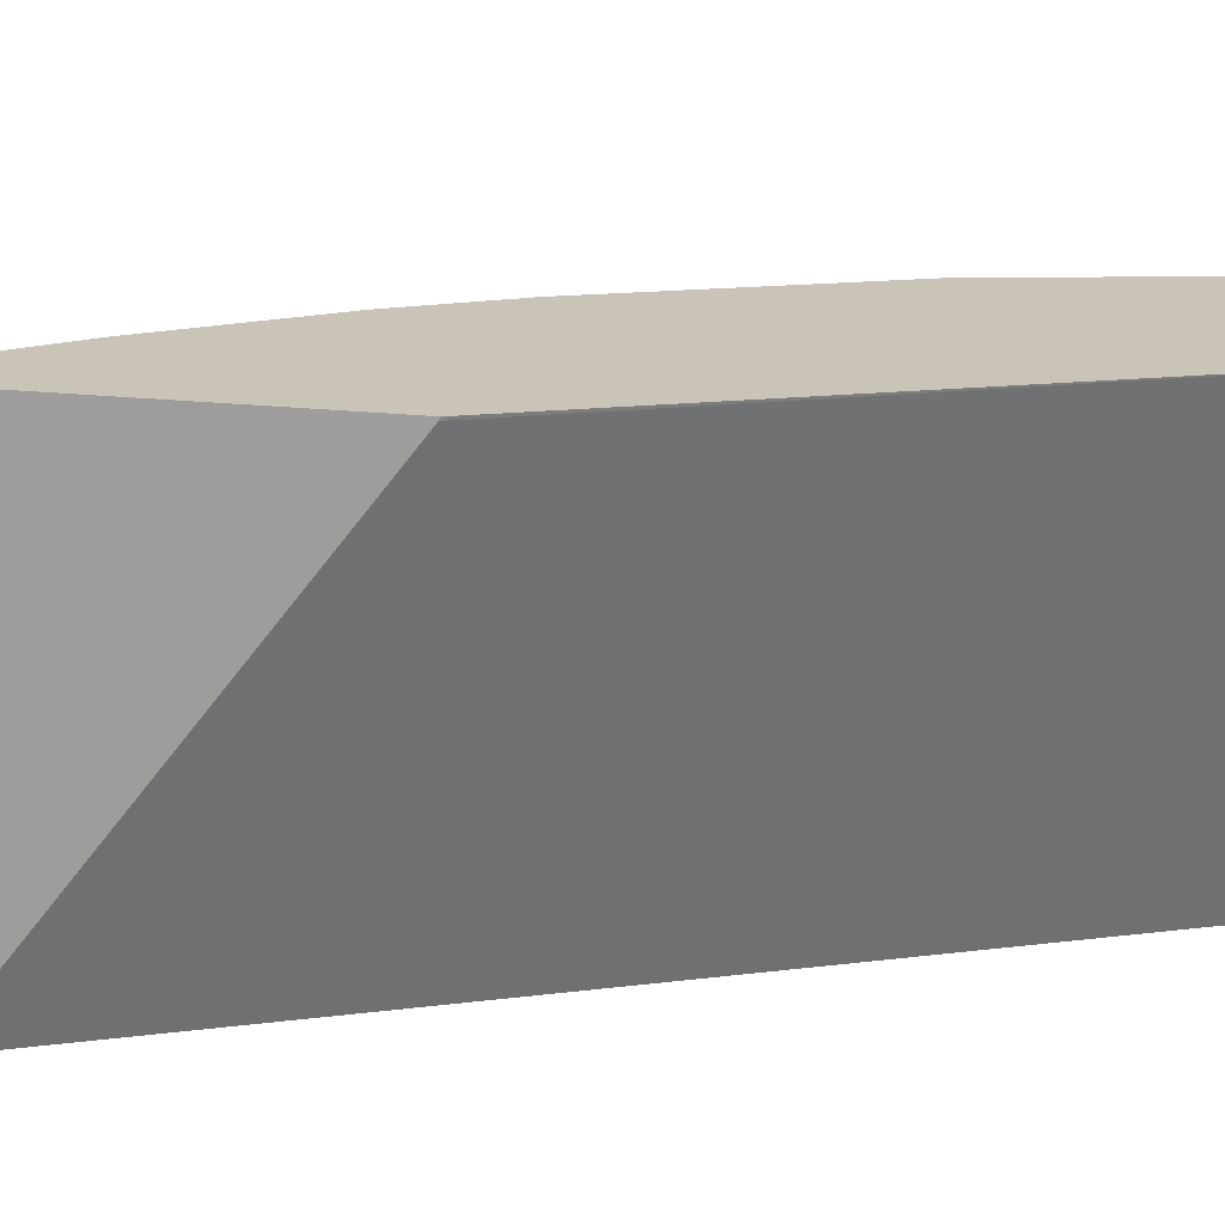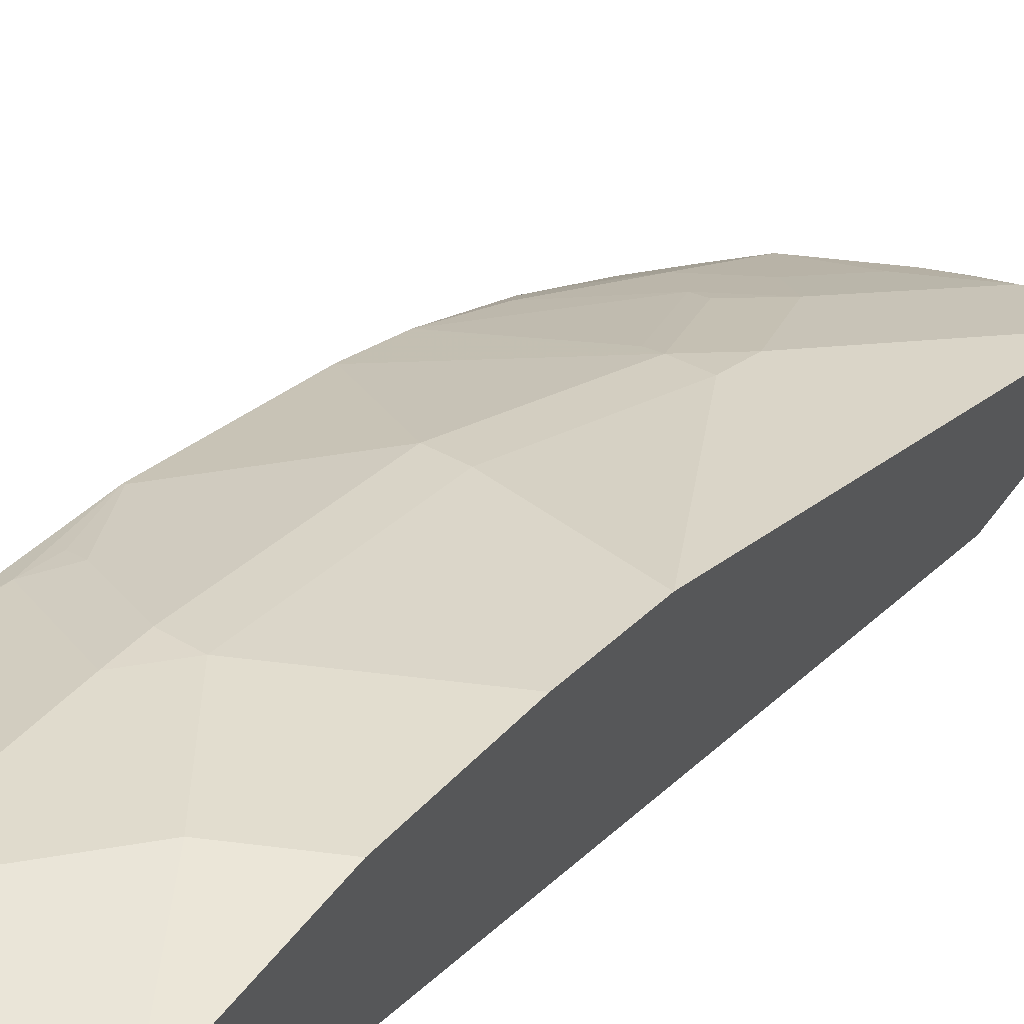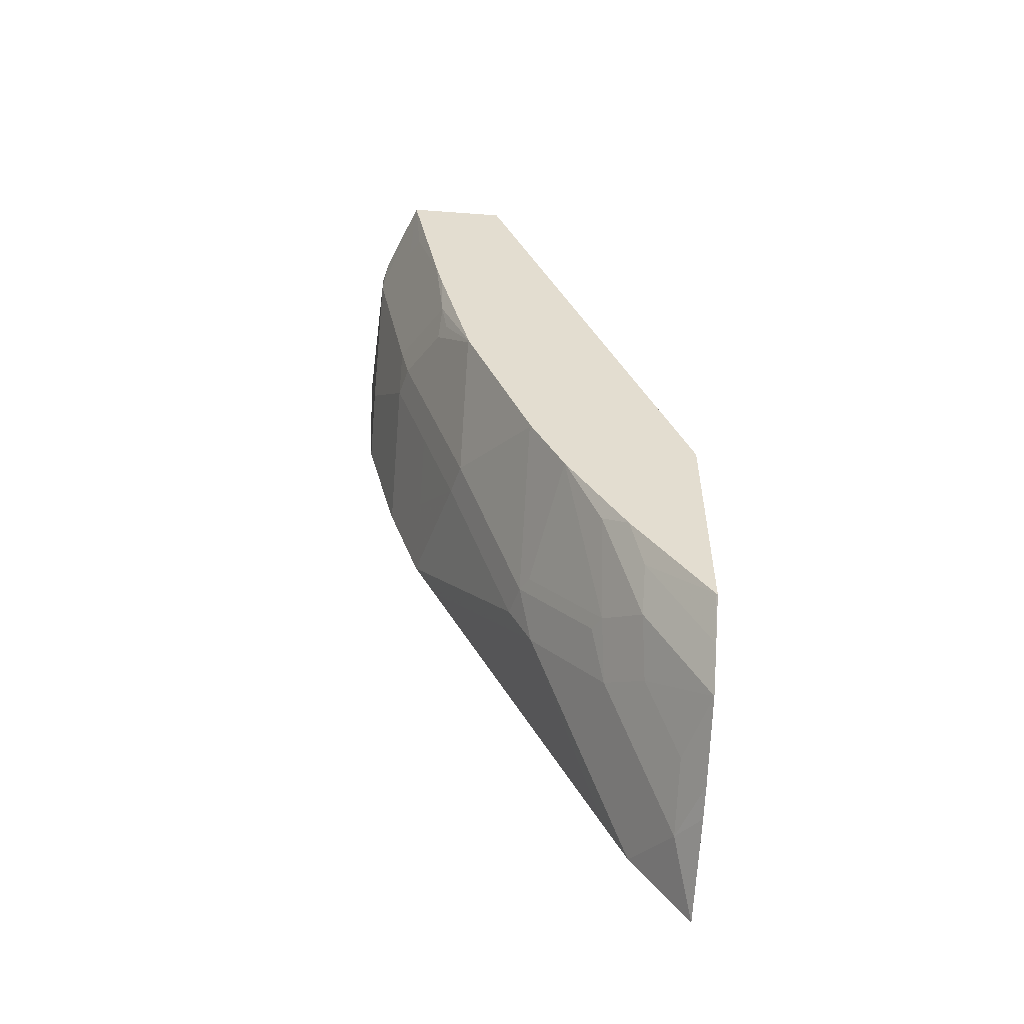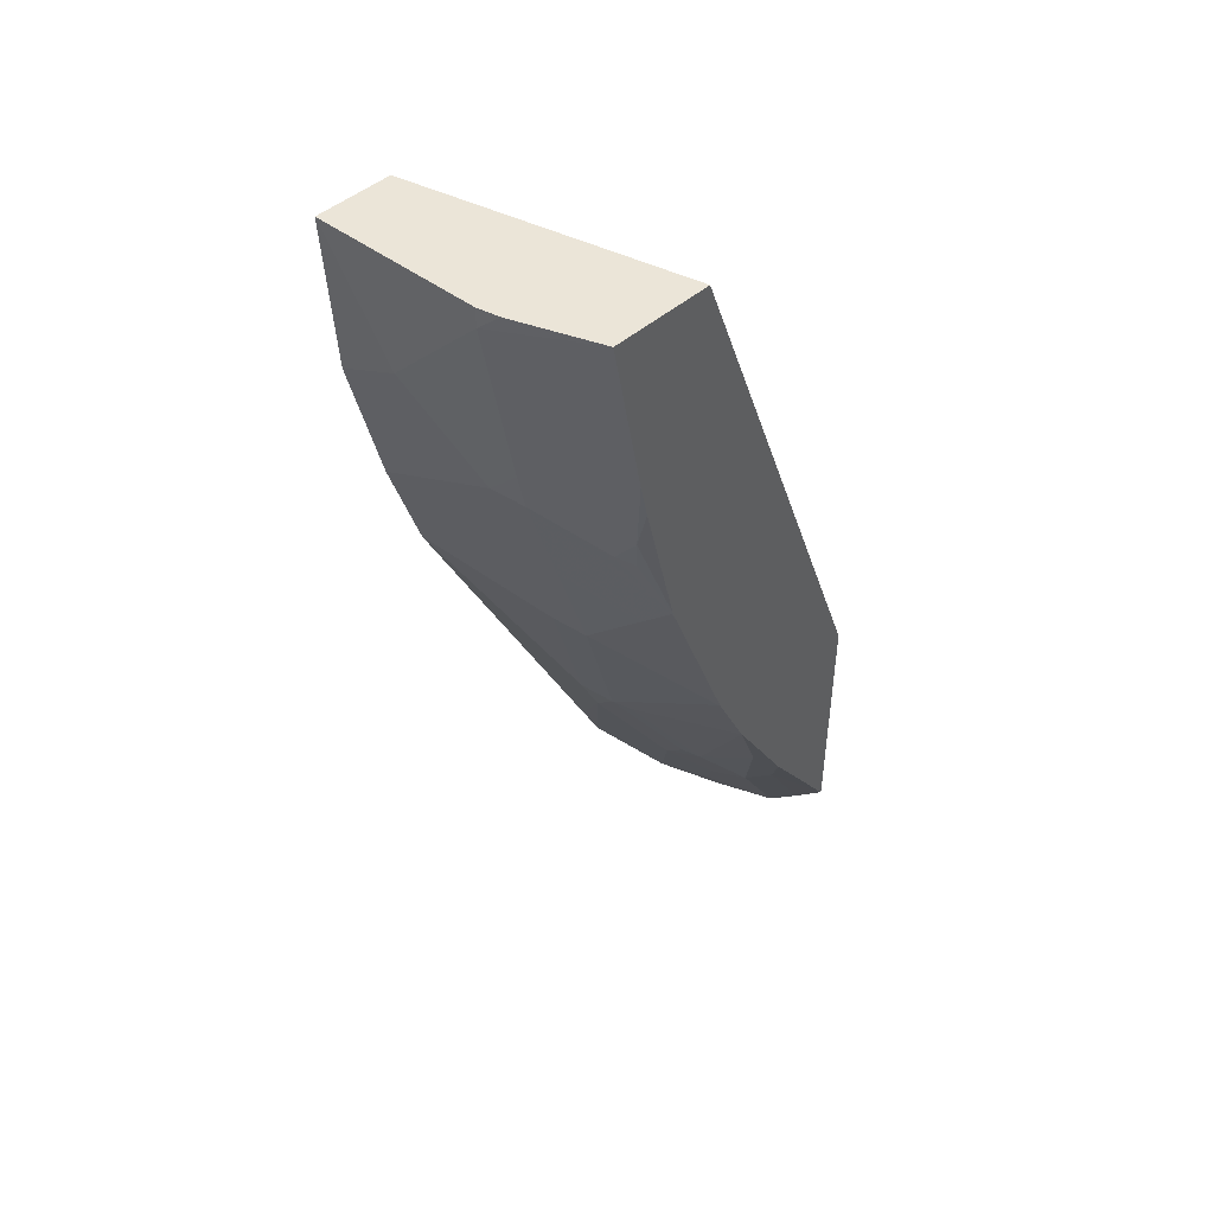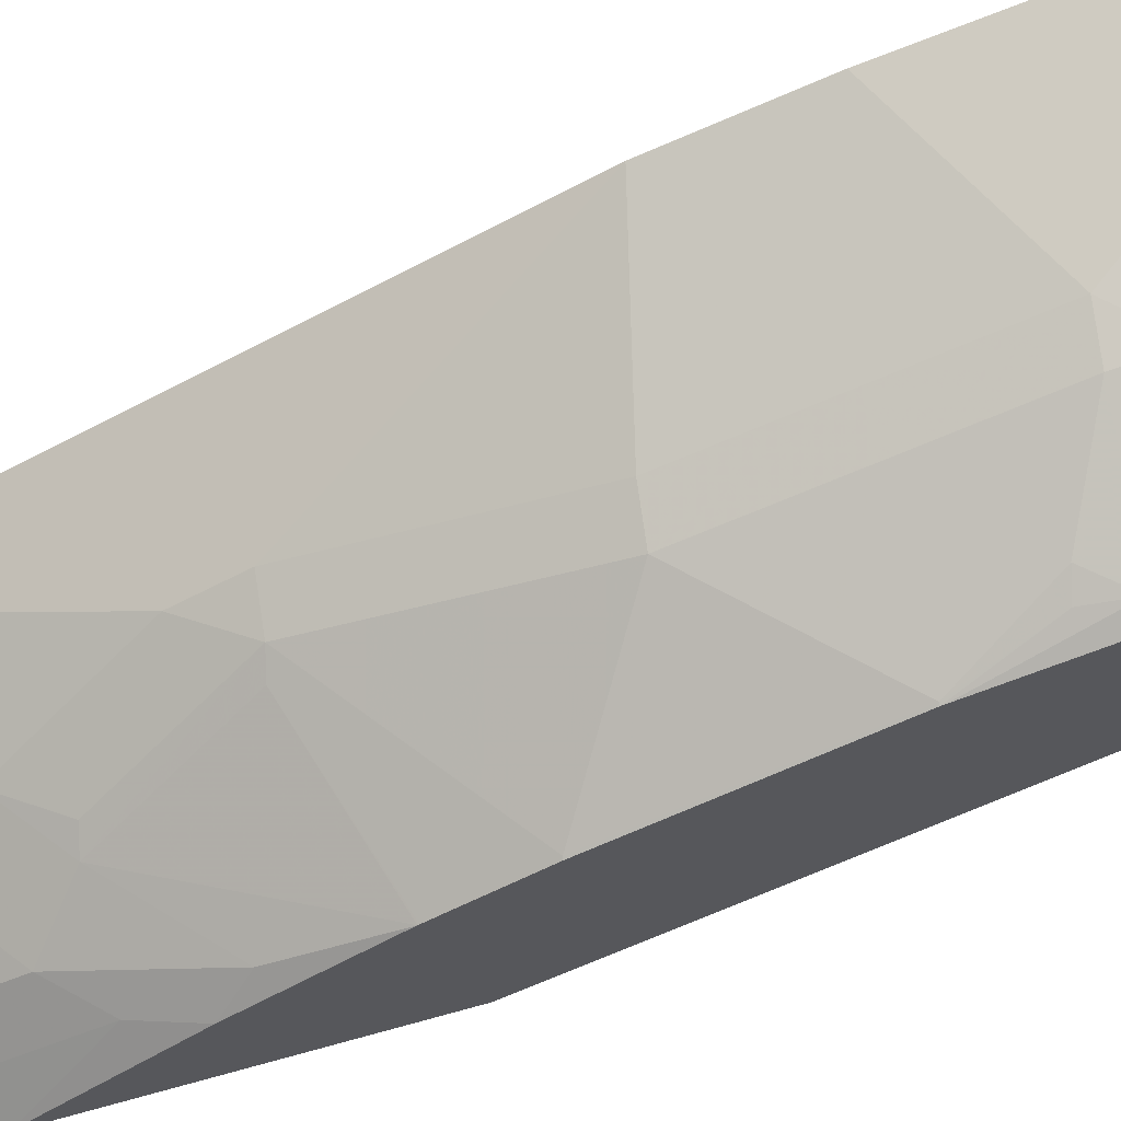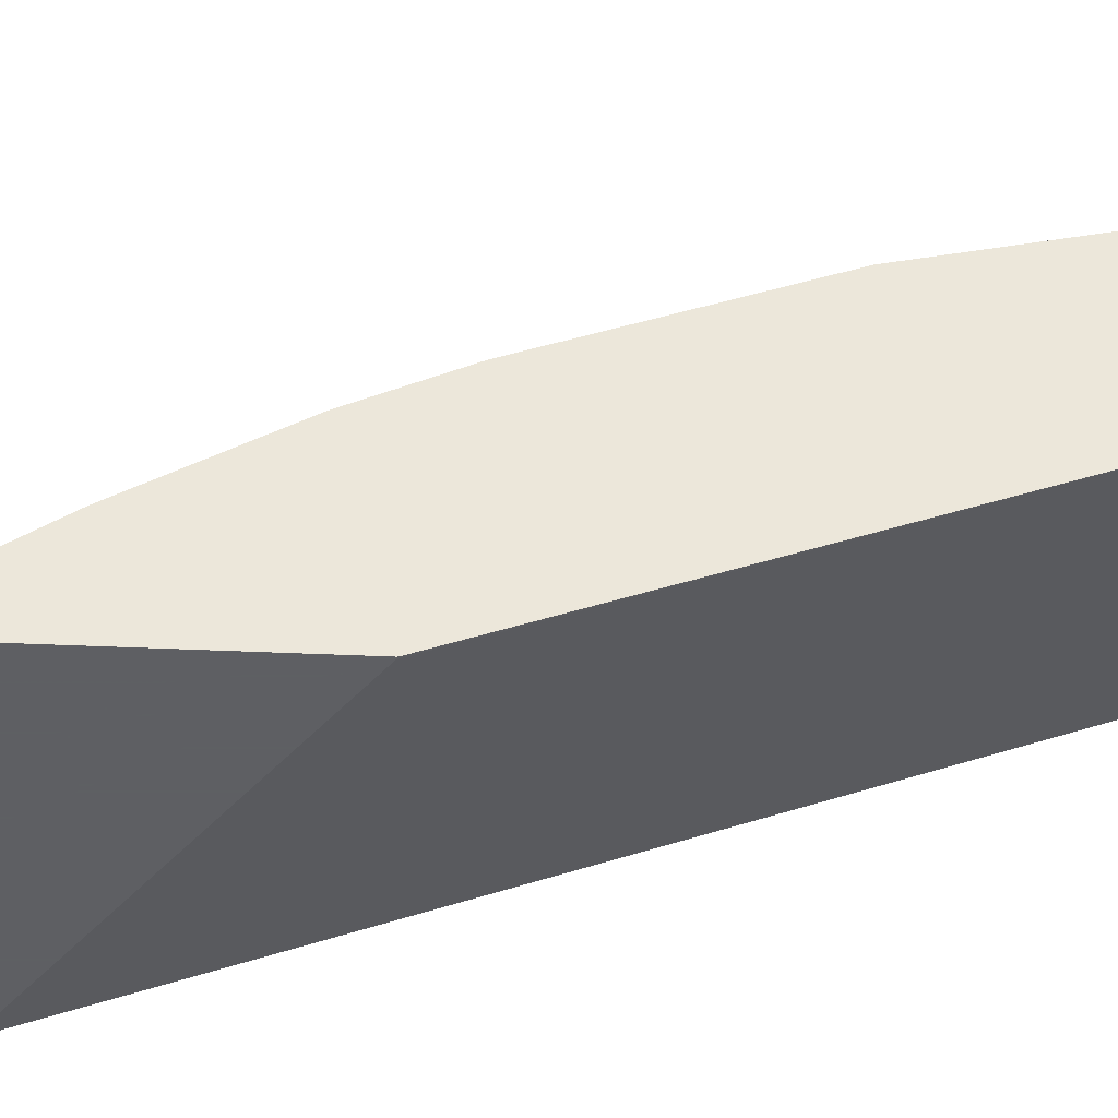
<metadata>
{"format":"obj","ext":"obj","renderer":"f3d","projection":"perspective","resolution":1024,"background":"white","views":[{"elev":-70.4,"azim":86.3,"up":"+Z"},{"elev":49.8,"azim":-145.6,"up":"+Z"},{"elev":-55.3,"azim":85.5,"up":"+Y"},{"elev":45.8,"azim":44.6,"up":"+Y"},{"elev":66.0,"azim":74.2,"up":"+Z"},{"elev":-42.0,"azim":86.9,"up":"+Z"}]}
</metadata>
<code>
v 1.823e-05 0.2087 0.6451
v 0.1273 0.159 0.6362
v 0.1591 0.1908 0.6362
v 0.1591 0.2087 0.6362
v -8.213e-05 0.2087 0.6451
v 1.823e-05 0.06361 0.6362
v 0.06364 0.09535 0.6362
v 0.1273 -3.271e-05 0.6044
v 0.1803 0.1802 0.6256
v 0.2562 0.2087 0.6006
v 0.1794 0.2087 0.6311
v 0.1591 0.03179 0.6044
v 0.1909 0.09535 0.6044
v -8.213e-05 0.2087 0.6004
v -8.213e-05 0.06345 0.6362
v 1.823e-05 -0.06368 0.6044
v 0.1273 -0.0955 0.5726
v 0.1591 -0.004011 0.5965
v 0.2227 0.159 0.6044
v 0.2562 0.2087 0.5052
v 0.2439 0.1484 0.5938
v 0.2562 0.06277 0.5717
v 0.2439 -0.01061 0.562
v -3.194e-05 0.2087 0.5726
v -8.213e-05 0.1907 0.5726
v -8.213e-05 -0.06368 0.6044
v -8.213e-05 -0.1592 0.5725
v 1.823e-05 -0.1591 0.5726
v 0.06364 -0.1273 0.5726
v 0.1591 -0.09948 0.5646
v 0.1273 -0.1909 0.5408
v 0.2227 -0.03583 0.5646
v 0.2545 0.06361 0.5726
v 0.2562 -0.289 0.3093
v 0.2545 -0.2925 0.3083
v 0.2562 0.02984 0.5644
v 0.2386 -0.03981 0.5567
v 0.2562 -0.0999 0.532
v 0.2562 -0.09745 0.5326
v -8.213e-05 0.1696 0.5619
v -8.213e-05 -0.465 0.3083
v -8.213e-05 0.1272 0.5408
v -8.213e-05 -0.1803 0.562
v 1.823e-05 -0.1803 0.562
v 0.09545 -0.3711 0.4666
v 0.09545 -0.3499 0.4771
v 0.03183 -0.2227 0.5408
v 0.2227 -0.1313 0.5328
v 0.1591 -0.1949 0.5328
v 0.1273 -0.3538 0.4692
v 0.2545 -0.09948 0.5328
v 0.2562 -0.2919 0.3083
v 0.2562 -0.2589 0.4684
v -8.213e-05 -0.656 0.3083
v -8.213e-05 -0.5409 0.3817
v 1.823e-05 -0.2016 0.5514
v 0.09545 -0.3923 0.456
v 0.175 -0.1988 0.5249
v 0.2545 -0.2584 0.4692
v 0.1591 -0.4493 0.4056
v 0.175 -0.4533 0.3977
v 0.1431 -0.3578 0.4613
v 0.2545 -0.3221 0.4374
v 0.2562 -0.5146 0.3083
v 0.2562 -0.3225 0.4366
v -6.86e-06 -0.656 0.3083
v 1.823e-05 -0.5832 0.3605
v -8.213e-05 -0.5831 0.3605
v -8.213e-05 -0.5619 0.3712
v 0.06364 -0.615 0.3287
v 0.1273 -0.4877 0.3924
v 0.2439 -0.3923 0.4029
v 0.2068 -0.4851 0.3659
v 0.2562 -0.5134 0.3093
v 0.2265 -0.5457 0.3083
v 0.2562 -0.4143 0.3801
v 0.09545 -0.6246 0.3083
v 0.1234 -0.6131 0.3083
v 0.1311 -0.6093 0.3083
v 0.1273 -0.5832 0.3287
v 0.1591 -0.5195 0.3605
v 0.1947 -0.5775 0.3083
v 0.2386 -0.4533 0.3659
f 38 51 59
f 38 59 53
f 37 51 38
f 49 59 58
f 35 66 54
f 35 77 66
f 35 54 41
f 43 55 56
f 49 50 59
f 44 56 57
f 44 57 45
f 45 57 50
f 45 50 46
f 48 49 58
f 48 58 59
f 48 59 51
f 35 78 77
f 43 56 44
f 35 79 78
f 31 47 46
f 35 75 82
f 24 41 42
f 24 42 40
f 27 43 44
f 27 44 45
f 27 45 46
f 27 46 47
f 27 47 28
f 35 82 79
f 28 47 31
f 30 49 48
f 31 46 50
f 31 50 49
f 32 51 37
f 34 52 35
f 35 52 64
f 35 64 75
f 28 31 29
f 50 57 60
f 80 82 81
f 50 61 62
f 66 70 67
f 67 69 68
f 70 77 78
f 70 78 79
f 70 79 82
f 70 82 80
f 70 80 71
f 71 80 81
f 71 81 73
f 72 73 76
f 73 81 82
f 73 82 75
f 73 75 83
f 73 83 76
f 74 76 83
f 74 83 75
f 24 35 41
f 66 77 70
f 50 60 61
f 65 72 76
f 62 65 63
f 50 62 63
f 50 63 59
f 53 59 63
f 53 63 65
f 54 66 67
f 54 67 68
f 55 69 67
f 55 67 57
f 55 57 56
f 57 67 70
f 57 70 71
f 57 71 60
f 60 71 61
f 61 72 65
f 61 65 62
f 61 71 73
f 61 73 72
f 64 74 75
f 24 40 25
f 17 49 30
f 23 38 39
f 5 40 42
f 5 42 41
f 5 41 54
f 5 54 68
f 5 68 69
f 5 69 55
f 5 55 43
f 5 25 40
f 5 43 27
f 5 26 15
f 5 15 6
f 6 15 16
f 6 16 7
f 7 16 8
f 8 16 29
f 8 29 17
f 5 27 26
f 5 14 25
f 3 13 9
f 3 12 13
f 1 2 3
f 1 3 4
f 1 4 11
f 1 11 10
f 1 10 20
f 1 20 24
f 1 24 14
f 1 14 5
f 1 5 6
f 1 6 7
f 1 7 2
f 2 7 8
f 2 8 12
f 2 12 3
f 3 9 10
f 23 39 36
f 3 11 4
f 8 17 30
f 8 30 18
f 3 10 11
f 9 19 10
f 16 28 29
f 17 29 31
f 17 31 49
f 18 30 48
f 18 48 51
f 18 51 32
f 18 32 23
f 16 27 28
f 19 23 33
f 20 35 24
f 21 33 22
f 22 33 23
f 22 23 36
f 23 32 37
f 23 37 38
f 8 18 12
f 20 34 35
f 16 26 27
f 19 33 21
f 14 24 25
f 9 13 19
f 15 26 16
f 10 19 21
f 10 21 22
f 10 22 36
f 10 36 39
f 10 38 53
f 10 53 65
f 10 65 76
f 10 39 38
f 10 74 64
f 10 64 52
f 10 52 34
f 10 34 20
f 12 18 23
f 10 76 74
f 12 23 13
f 13 23 19

</code>
